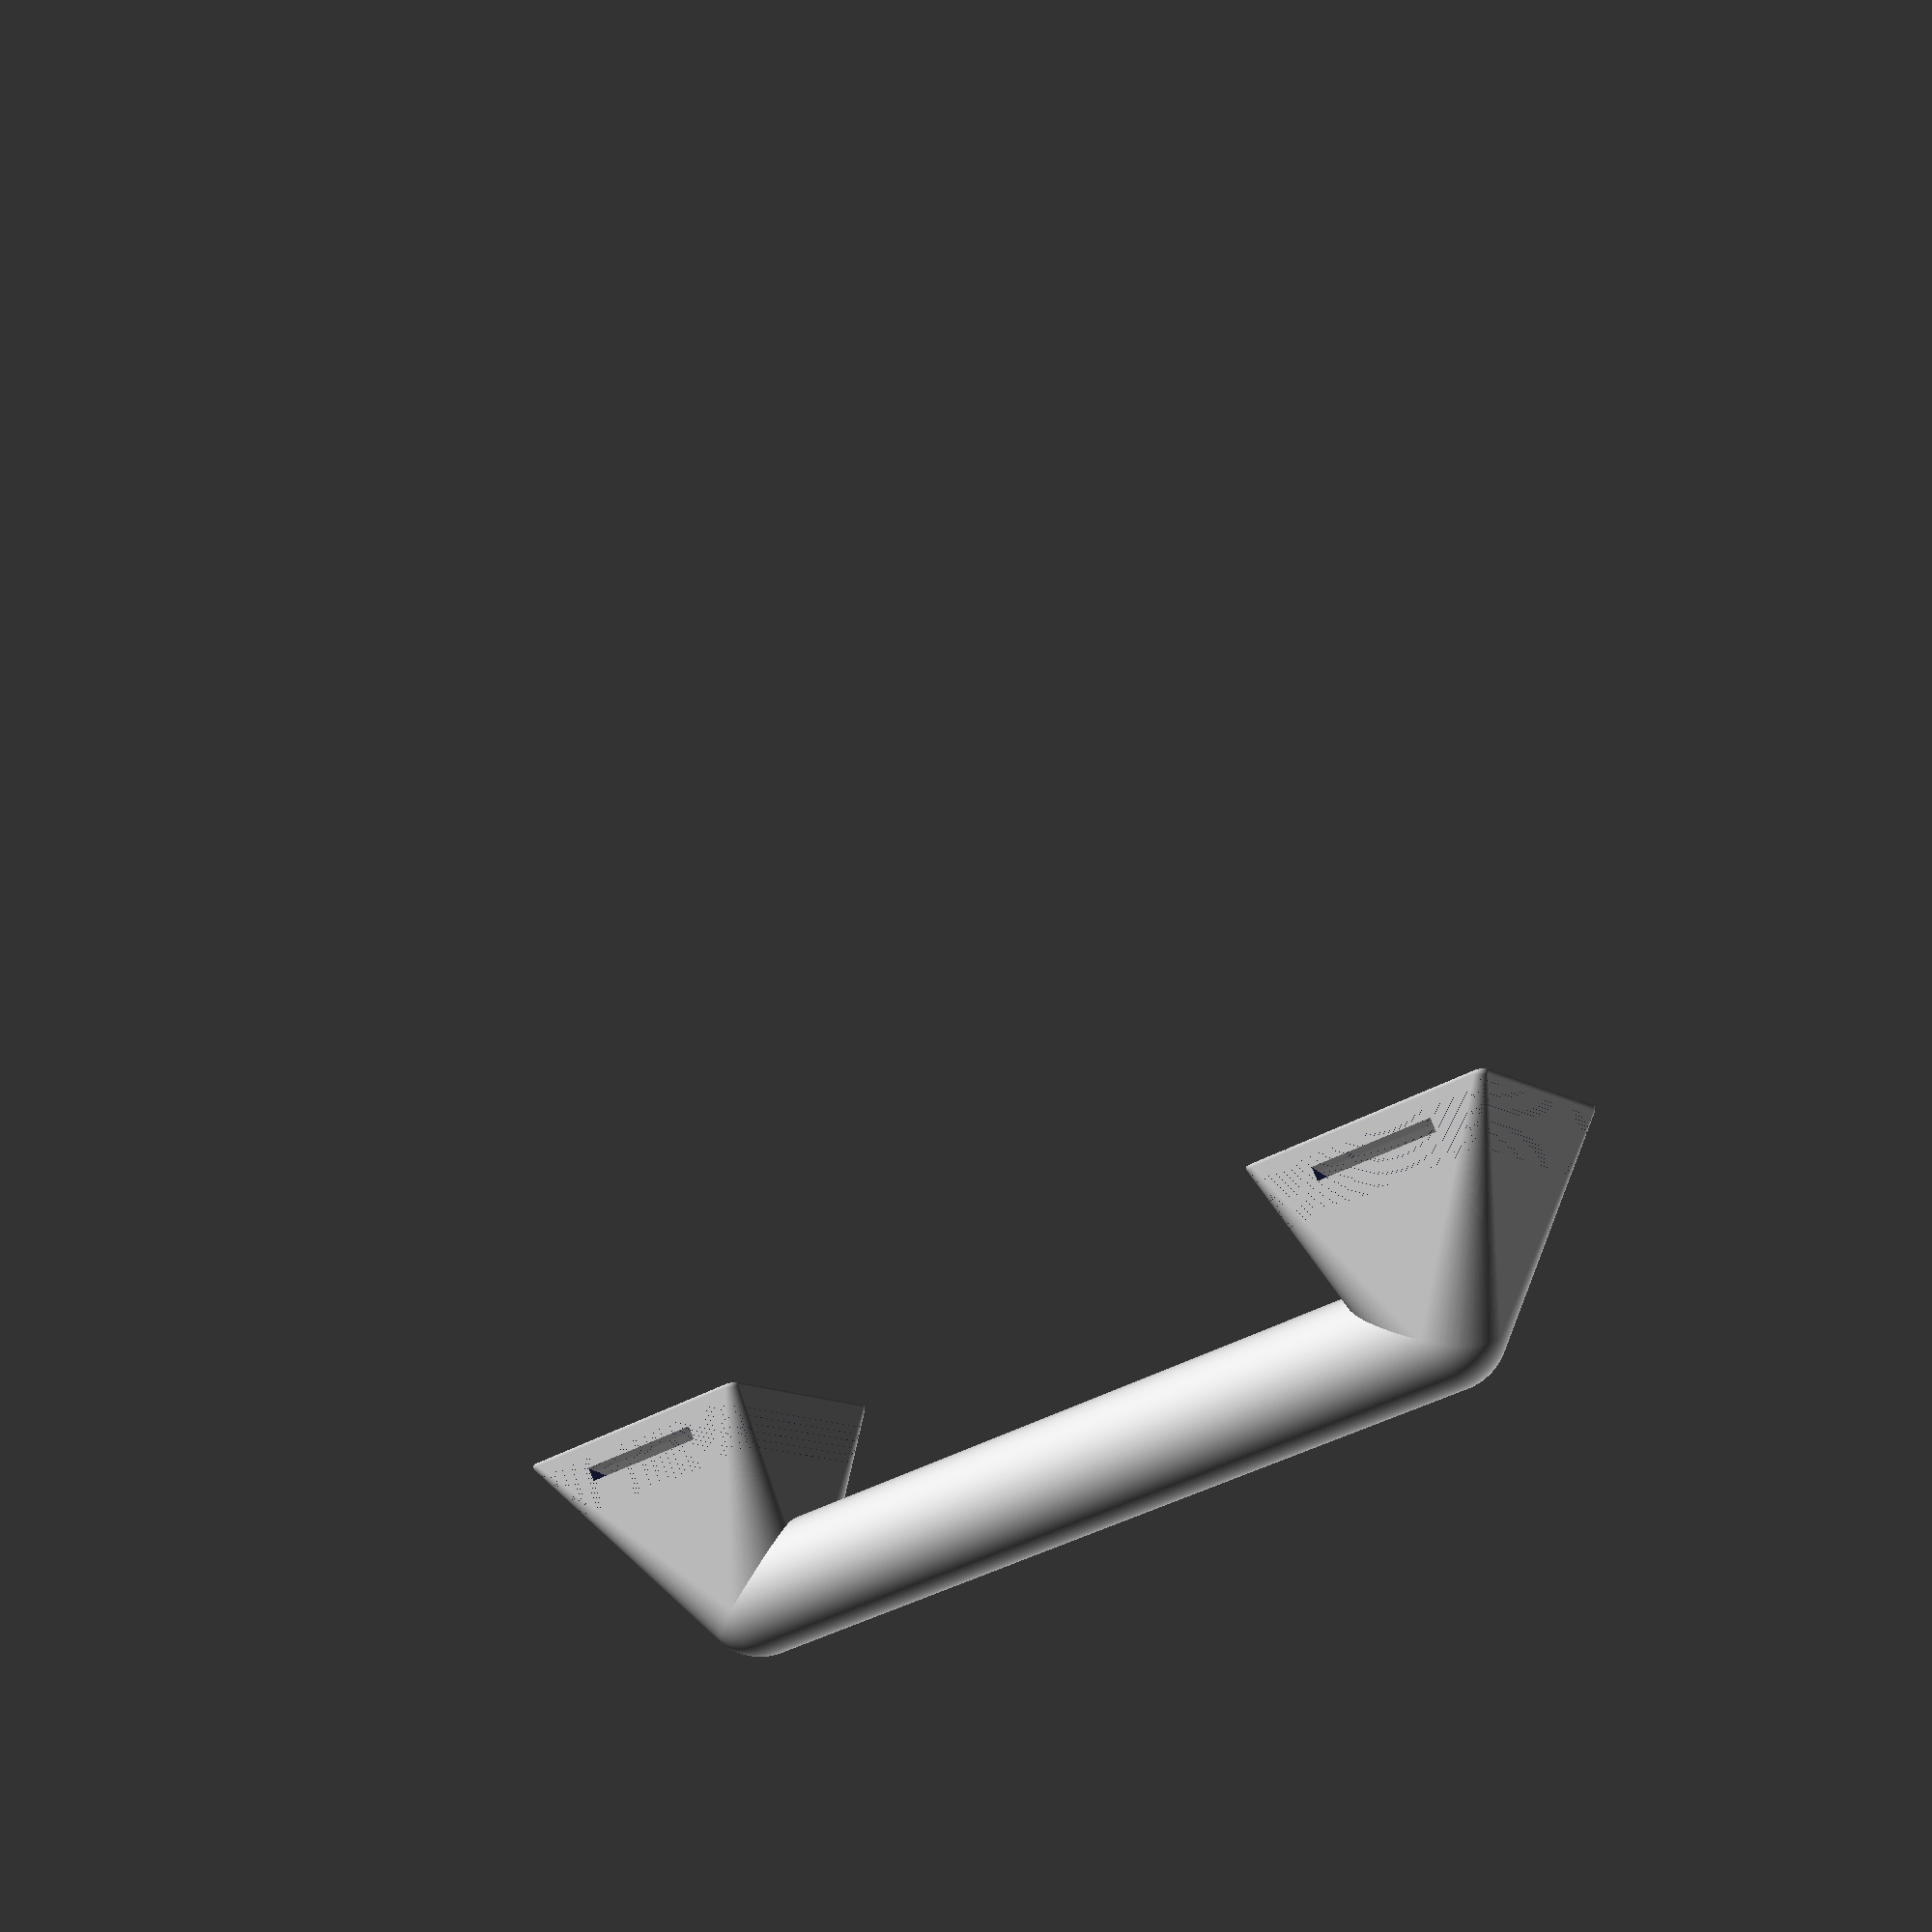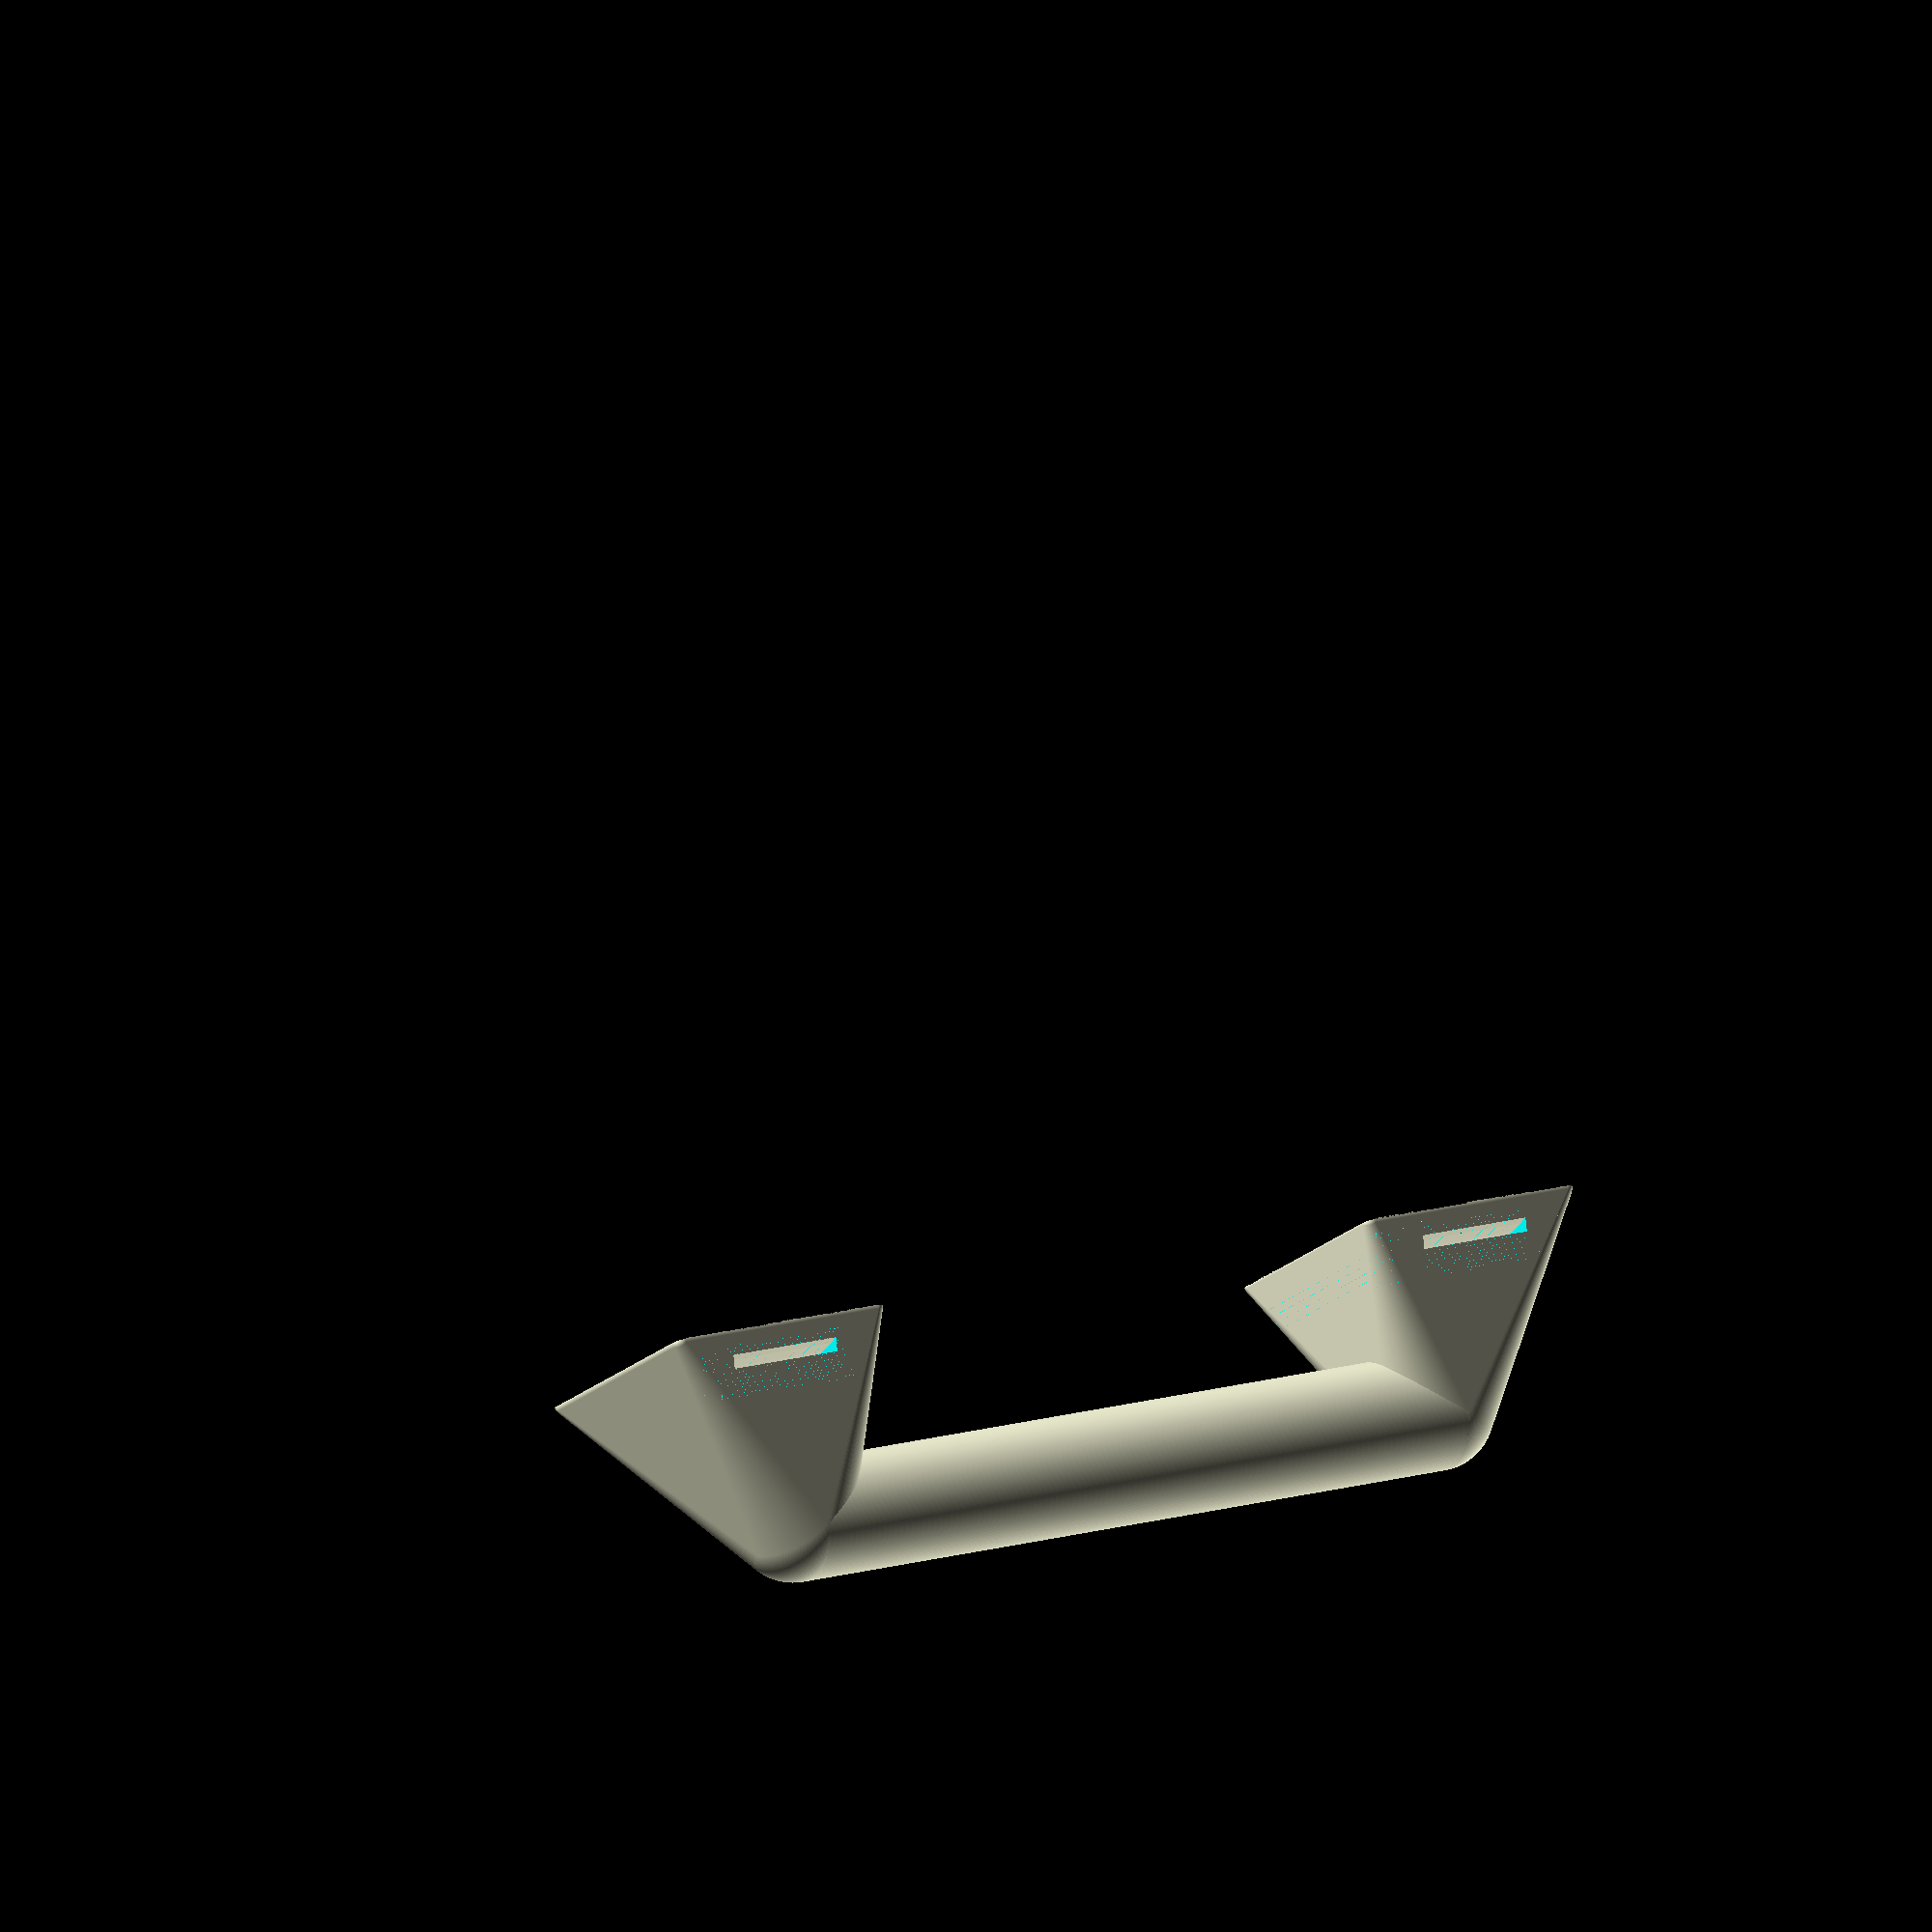
<openscad>
levyleveys=296;
levypaksuus=20;

nauhawidth=32;
nauhathickness=3;
nauhacurvediameter=250;
//kahvadiameter=30;
supportthickness=15;
kahvadiameter=30; //levypaksuus+supportthickness;
kahvalength=200;
kahvax=40;
fingerspace=30;
kahvay=0; //-fingerspace-kahvadiameter/2;
kahvaz=fingerspace+kahvadiameter/2;
supportlength=65;
supporty=30;
cornerdiameter=5;
ruuvibase=10;
ruuviinnerdiameter=3.2;
ruuviouterdiameter=5;
ruuvibasediameter=11;
ruuvi1x=supportlength/2;
ruuvi1y=supporty-12;
ruuvilength=40;
ruuvi2x=ruuvibasediameter/2;
ruuvi2y=-10;
ruuvi2z=-levypaksuus/2-1;
ruuvi3x=supporty-ruuvibasediameter/2;
ruuvi3y=-10;
ruuvi3z=-levypaksuus/2;
nauhahardeningwidth=max(supportlength - 1,nauhawidth+1);

$fn=180;

module ruuvikolo() {
  translate([0,0,ruuvibase]) cylinder(h=ruuvilength+kahvadiameter,d1=ruuvibasediameter,d2=ruuvibasediameter*1.2); // Ruuvin kolo
  translate([0,0,-0.01]) cylinder(h=ruuvilength+kahvadiameter,d=ruuviouterdiameter); // Ruuvin reika
  //translate([0,0,-cornerdiameter]) cylinder(h=ruuvilength+kahvadiameter,d=ruuviinnerdiameter); // Ruuvin porausohjausreika
}  

module kahvatuki() {
  difference() {
    hull() {
      translate([kahvax,kahvay,kahvaz]) sphere(kahvadiameter/2);

      // bottom
      translate([cornerdiameter/2,supporty-cornerdiameter/2,0]) sphere(d=cornerdiameter);
      translate([supportlength-cornerdiameter/2,supporty-cornerdiameter/2,0]) sphere(d=cornerdiameter);
      translate([cornerdiameter/2,-supporty+cornerdiameter/2,0]) sphere(d=cornerdiameter);
      translate([supportlength-cornerdiameter/2,-supporty+cornerdiameter/2,0]) sphere(d=cornerdiameter);

      // medium
      if (0) {
      translate([cornerdiameter/2,supporty-cornerdiameter/2,supportthickness-cornerdiameter/2]) sphere(d=cornerdiameter);
      translate([supportlength-cornerdiameter/2,supporty-cornerdiameter/2,supportthickness-cornerdiameter/2]) sphere(d=cornerdiameter);
      translate([cornerdiameter/2,-supporty+cornerdiameter/2,supportthickness-cornerdiameter/2]) sphere(d=cornerdiameter);
      translate([supportlength-cornerdiameter/2,-supporty+cornerdiameter/2,supportthickness-cornerdiameter/2]) sphere(d=cornerdiameter);
      }
    }

    translate([-0.01,-supporty-0.01,-levypaksuus-0.01]) cube([supportlength+0.02,supporty*2+0.02,levypaksuus+0.01]);
    zet=sin(-acos(supporty/(nauhacurvediameter/2)))*nauhacurvediameter/2+supportthickness/2+1;
    translate([supportlength/2-nauhawidth/2,0,zet]) rotate([0,90,0]) difference() {
      cylinder(d=nauhacurvediameter,h=nauhawidth);
      translate([0,0,0]) cylinder(d=nauhacurvediameter-nauhathickness*2,h=nauhawidth);
    }

  for (i=[1:0.4:supportlength-1]) {
    translate([i,-(supporty-1),1]) cube([0.01,(supporty-1)*2,15]);
  }

  if (0) {
  #for (i=[1:0.4:15]) {
    translate([1,-(supporty-1),i]) cube([supportlength-2,(supporty-1)*2,0.01]);
  }
}
  
  if (0) {
    for (i=[-5:0.8:3]) {
      zetz=zet+1; //sin(-acos(supporty/((nauhacurvediameter+i)/2)))*(nauhacurvediameter+i)/2+supportthickness/2;
      translate([supportlength/2-nauhahardeningwidth/2,0,zetz]) rotate([0,90,0]) difference() {
	cylinder(d=nauhacurvediameter+i,h=nauhahardeningwidth);
	translate([0,0,0]) cylinder(d=nauhacurvediameter+i-0.01,h=nauhahardeningwidth);
	translate([-0.01,-supporty-0.01,0]) cube([supportlength+0.02,supporty*2+0.02,kahvaz+kahvadiameter]);
      }
    }
}
  }
}

difference() {
  union() {
    translate([kahvax,kahvay,kahvaz]) rotate([0,90,0]) cylinder(h=kahvalength,d=kahvadiameter);
    kahvatuki();
    translate([kahvalength+kahvax*2,0,0]) mirror([1,0,0]) kahvatuki();
  }
}



</openscad>
<views>
elev=110.6 azim=146.2 roll=192.9 proj=p view=solid
elev=279.5 azim=213.3 roll=343.8 proj=o view=solid
</views>
